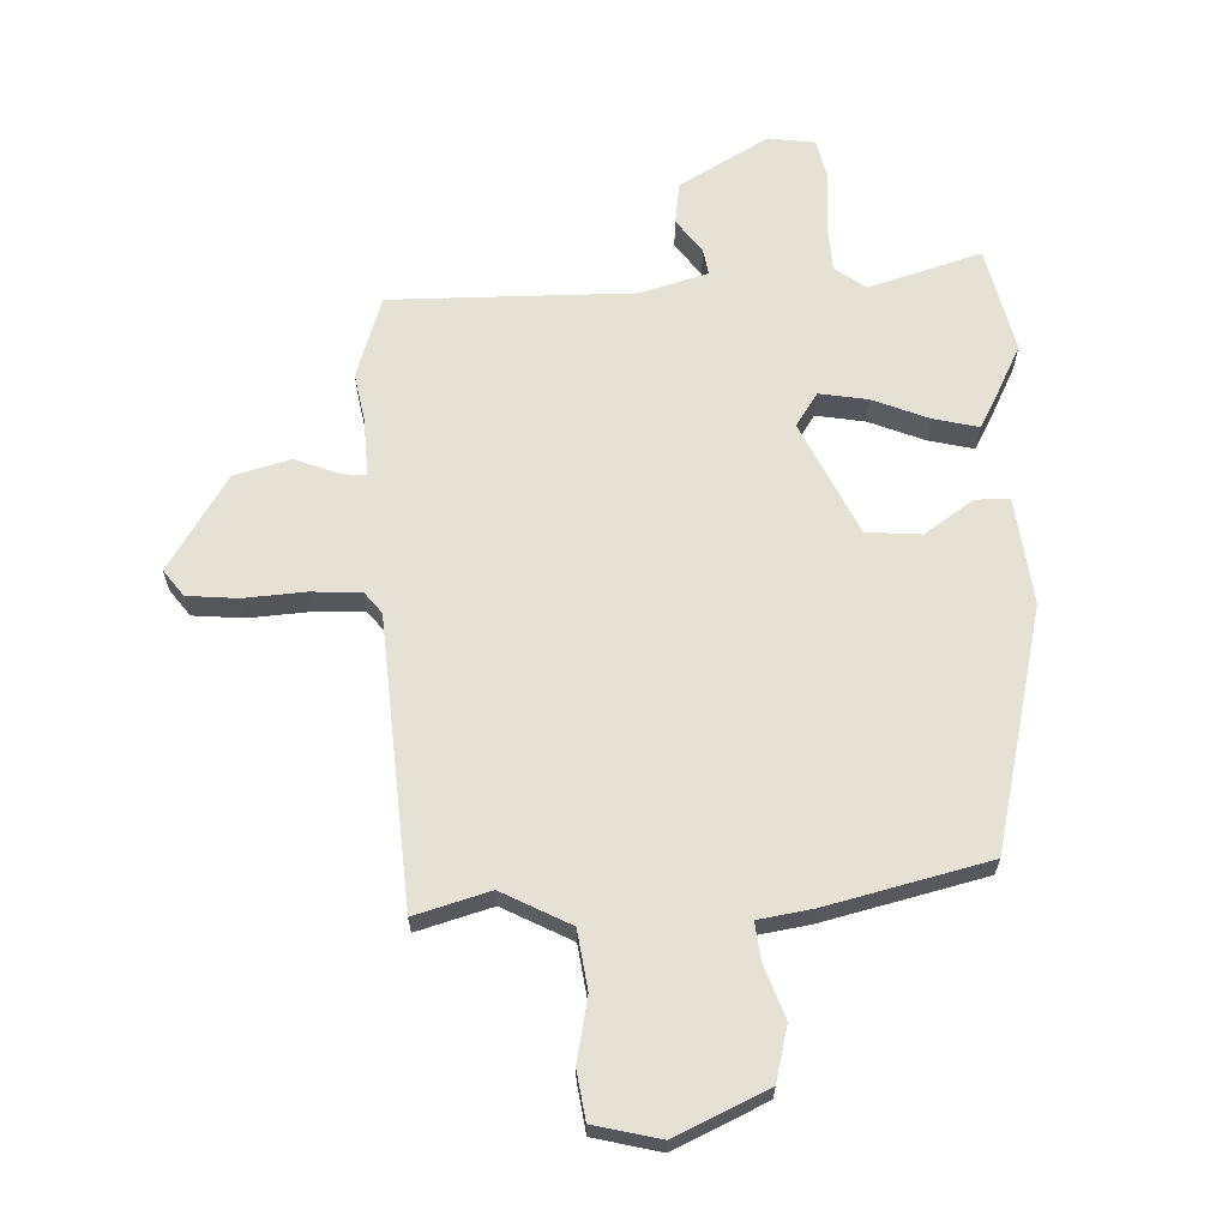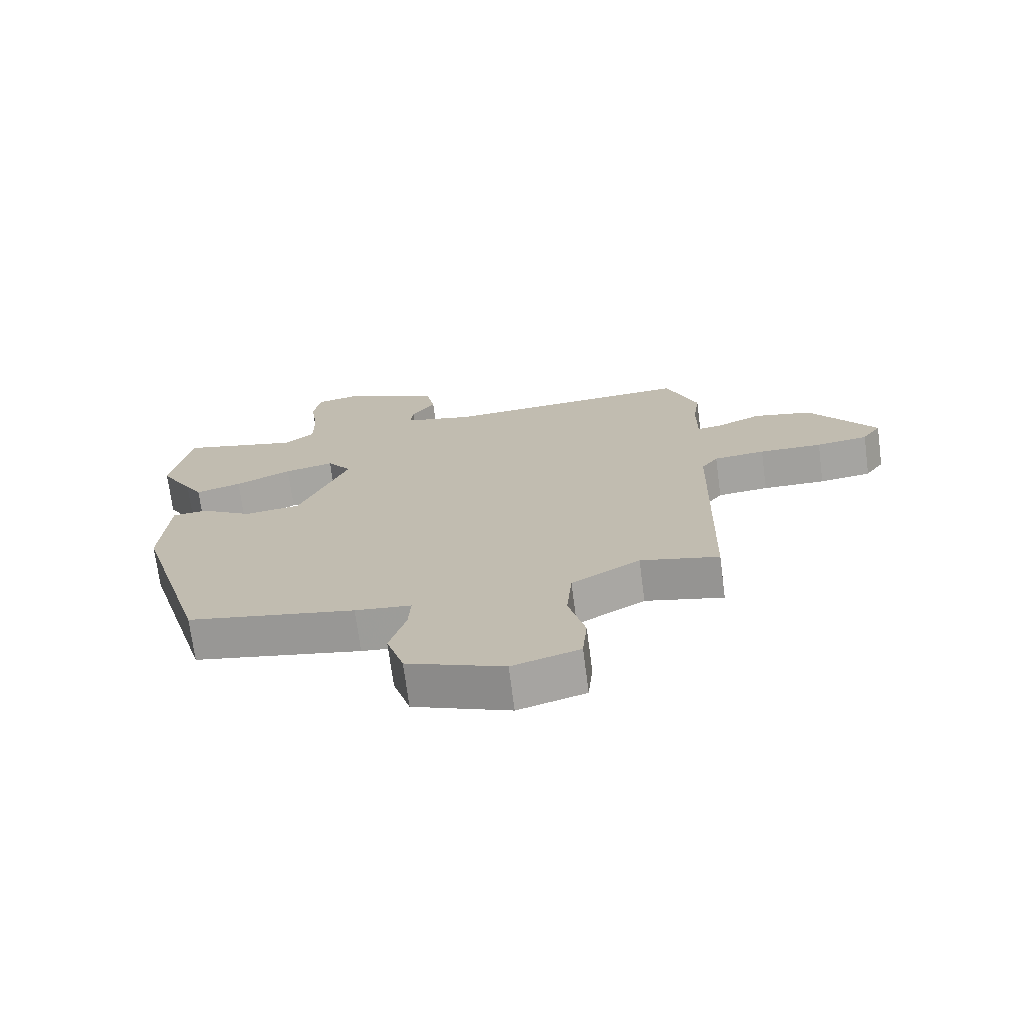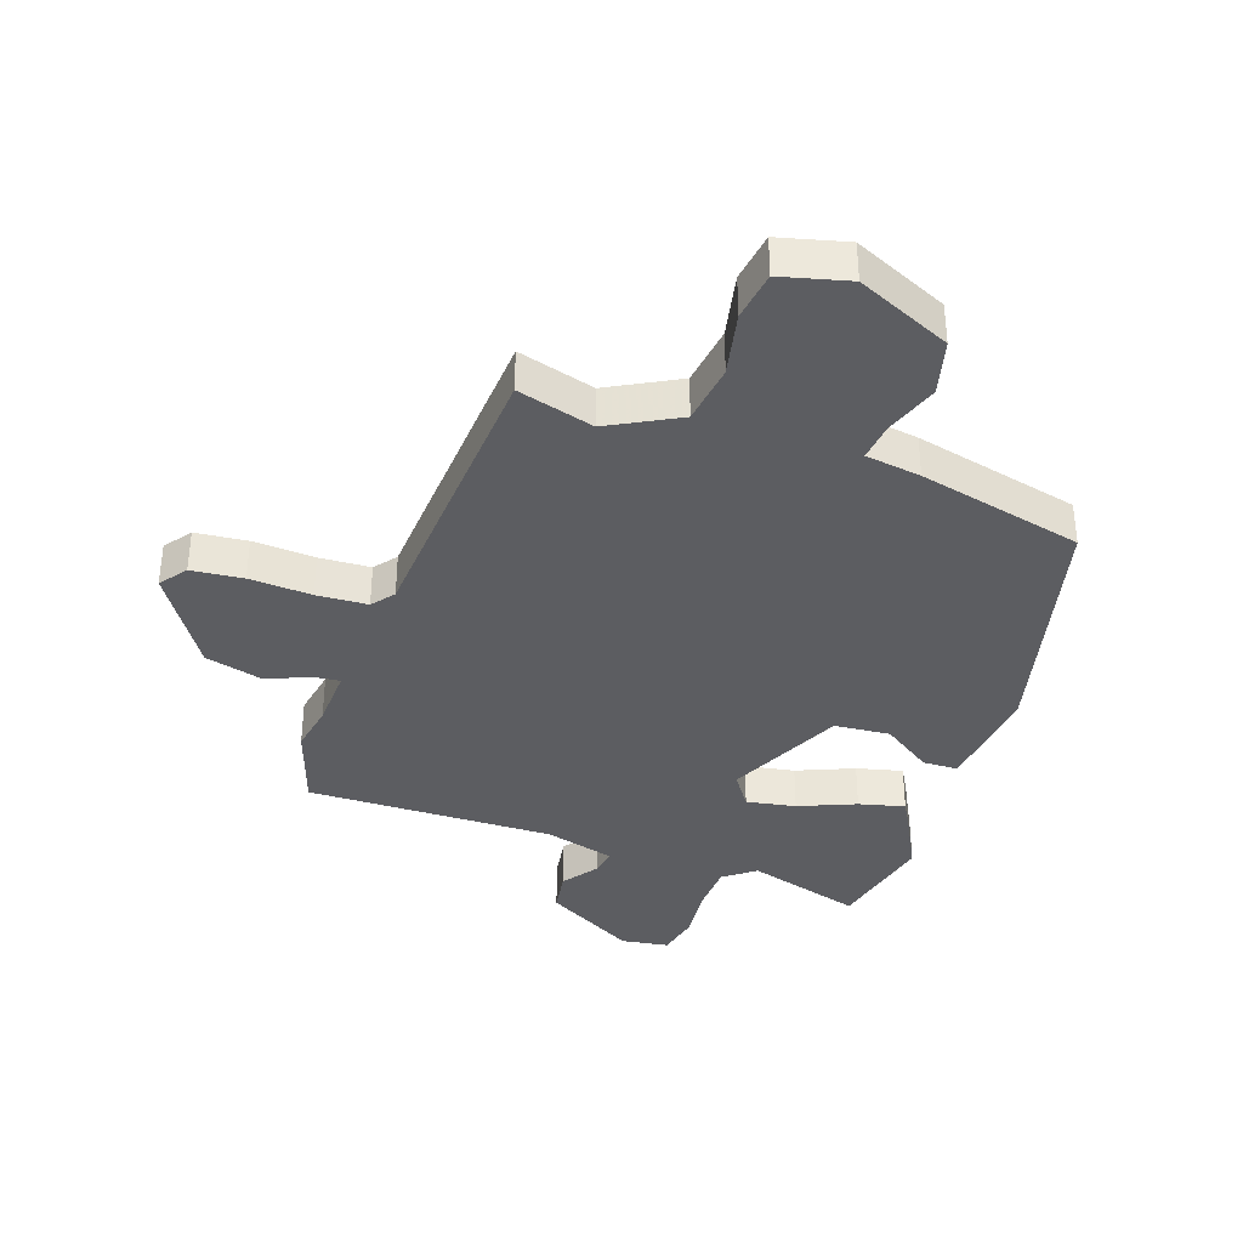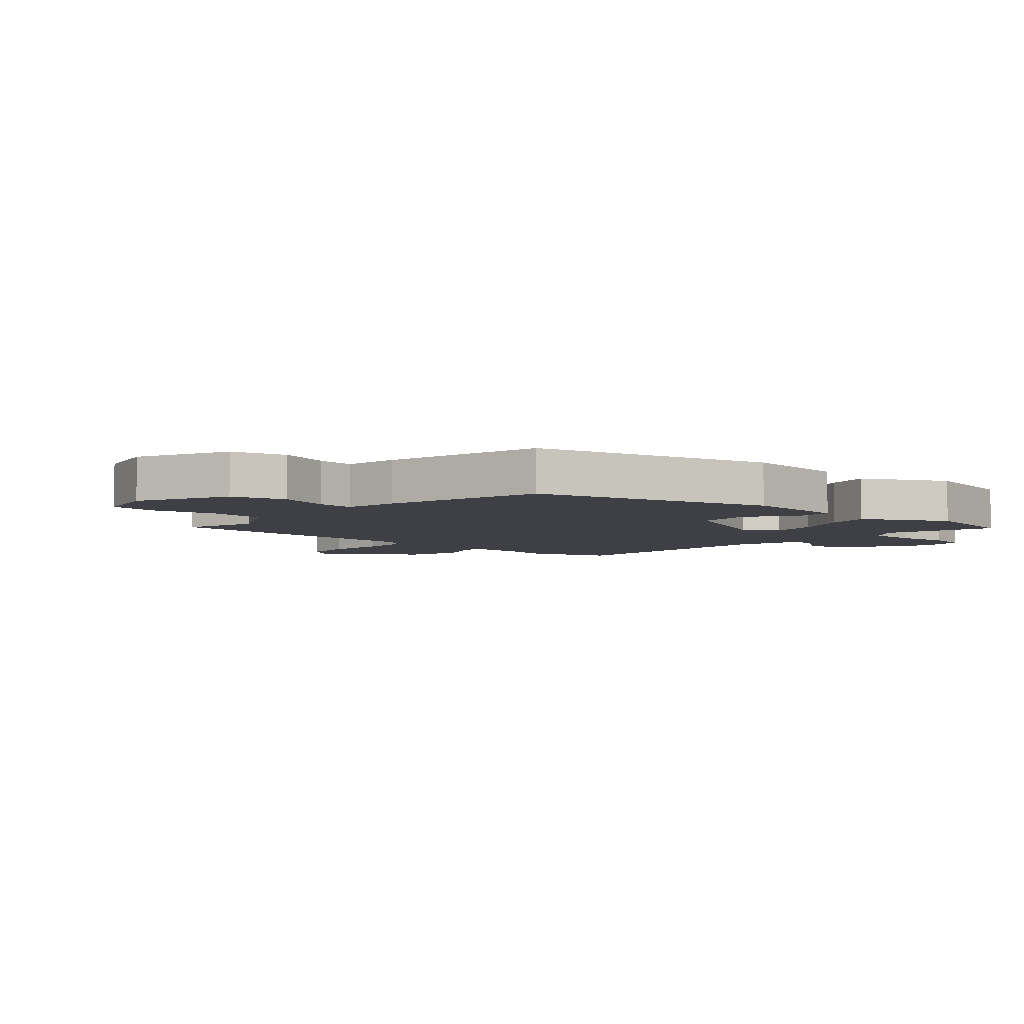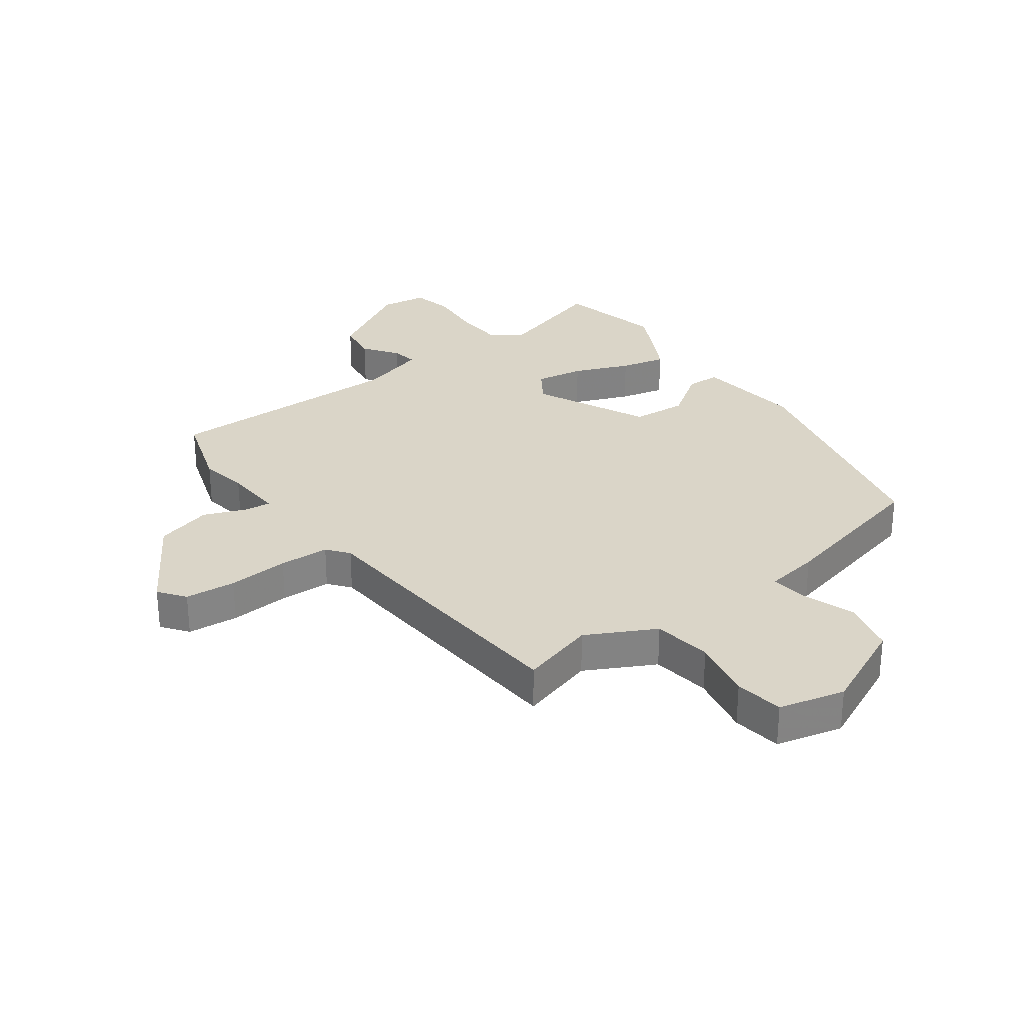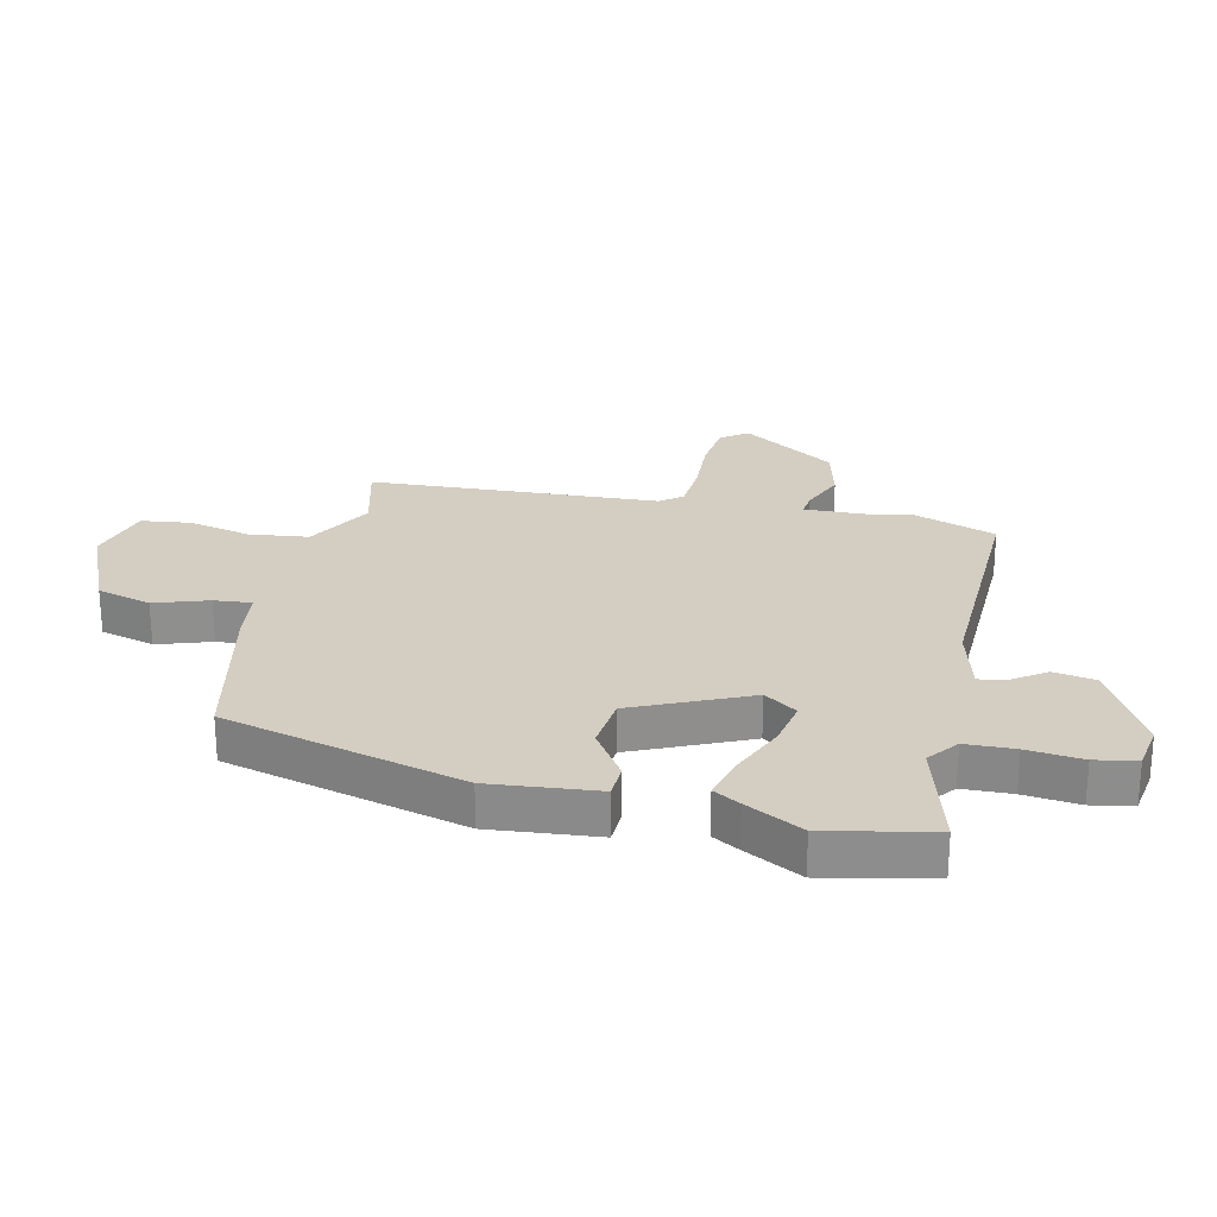
<metadata>
{"format":"obj","ext":"obj","renderer":"f3d","projection":"perspective","resolution":1024,"background":"white","views":[{"elev":64.5,"azim":174.9,"up":"+Y"},{"elev":-71.9,"azim":7.5,"up":"+Z"},{"elev":-36.9,"azim":158.5,"up":"+Y"},{"elev":-5.2,"azim":-134.3,"up":"+Y"},{"elev":29.3,"azim":140.8,"up":"+Y"},{"elev":25.3,"azim":-79.0,"up":"+Y"}]}
</metadata>
<code>
v -0.522 0.07 0.377
v -0.49 0.07 0.557
v -0.297 0.07 0.509
v -0.247 0.07 0.55
v -0.247 0.07 0.633
v -0.26 0.07 0.726
v -0.248 0.07 0.796
v -0.17 0.07 0.811
v -0.016 0.07 0.732
v -0.002 0.07 0.662
v -0.041 0.07 0.602
v -0.046 0.07 0.558
v 0.07 0.07 0.531
v 0.479 0.07 0.555
v 0.531 0.07 0.419
v 0.52 0.07 0.338
v 0.52 0.07 0.238
v 0.561 0.07 0.244
v 0.634 0.07 0.277
v 0.73 0.07 0.256
v 0.839 0.07 0.101
v 0.808 0.07 0.055
v 0.723 0.07 0.043
v 0.62 0.07 0.045
v 0.536 0.07 0.037
v 0.509 0.07 -0.001
v 0.498 0.07 -0.488
v 0.37 0.07 -0.458
v 0.258 0.07 -0.524
v 0.249 0.07 -0.624
v 0.276 0.07 -0.729
v 0.268 0.07 -0.812
v 0.158 0.07 -0.845
v 0 0.07 -0.782
v -0.028 0.07 -0.691
v -0.001 0.07 -0.6
v 0.003 0.07 -0.537
v -0.089 0.07 -0.527
v -0.364 0.07 -0.475
v -0.481 0.07 -0.074
v -0.469 0.07 0.108
v -0.411 0.07 0.112
v -0.326 0.07 0.059
v -0.234 0.07 0.071
v -0.153 0.07 0.267
v -0.193 0.07 0.321
v -0.274 0.07 0.303
v -0.366 0.07 0.26
v -0.441 0.07 0.238
v -0.468 0.07 0.282
v -0.522 0 0.377
v -0.49 0 0.557
v -0.297 0 0.509
v -0.247 0 0.55
v -0.247 0 0.633
v -0.26 0 0.726
v -0.248 0 0.796
v -0.17 0 0.811
v -0.016 0 0.732
v -0.002 0 0.662
v -0.041 0 0.602
v -0.046 0 0.558
v 0.07 0 0.531
v 0.479 0 0.555
v 0.531 0 0.419
v 0.52 0 0.338
v 0.52 0 0.238
v 0.561 0 0.244
v 0.634 0 0.277
v 0.73 0 0.256
v 0.839 0 0.101
v 0.808 0 0.055
v 0.723 0 0.043
v 0.62 0 0.045
v 0.536 0 0.037
v 0.509 0 -0.001
v 0.498 0 -0.488
v 0.37 0 -0.458
v 0.258 0 -0.524
v 0.249 0 -0.624
v 0.276 0 -0.729
v 0.268 0 -0.812
v 0.158 0 -0.845
v 0 0 -0.782
v -0.028 0 -0.691
v -0.001 0 -0.6
v 0.003 0 -0.537
v -0.089 0 -0.527
v -0.364 0 -0.475
v -0.481 0 -0.074
v -0.469 0 0.108
v -0.411 0 0.112
v -0.326 0 0.059
v -0.234 0 0.071
v -0.153 0 0.267
v -0.193 0 0.321
v -0.274 0 0.303
v -0.366 0 0.26
v -0.441 0 0.238
v -0.468 0 0.282
f 1 2 3
f 50 1 3
f 49 50 3
f 48 49 3
f 47 48 3
f 46 47 3 4
f 45 46 4 5
f 41 42 43
f 40 41 43
f 39 40 43
f 38 39 43
f 37 38 43
f 37 43 44
f 34 35 36
f 33 34 36
f 32 33 36
f 31 32 36
f 30 31 36
f 29 30 36 37
f 37 44 45
f 29 37 45
f 28 29 45
f 22 23 24
f 21 22 24
f 20 21 24
f 19 20 24
f 18 19 24
f 17 18 24 25
f 13 14 15 16
f 12 13 16 17
f 9 10 11
f 8 9 11
f 7 8 11
f 6 7 11
f 5 6 11
f 5 11 12
f 45 5 12
f 28 45 12
f 27 28 12
f 26 27 12
f 12 17 25 26
f 53 52 51
f 53 51 100
f 53 100 99
f 53 99 98
f 53 98 97
f 54 53 97 96
f 55 54 96 95
f 93 92 91
f 93 91 90
f 93 90 89
f 93 89 88
f 93 88 87
f 94 93 87
f 86 85 84
f 86 84 83
f 86 83 82
f 86 82 81
f 86 81 80
f 87 86 80 79
f 95 94 87
f 95 87 79
f 95 79 78
f 74 73 72
f 74 72 71
f 74 71 70
f 74 70 69
f 74 69 68
f 75 74 68 67
f 66 65 64 63
f 67 66 63 62
f 61 60 59
f 61 59 58
f 61 58 57
f 61 57 56
f 61 56 55
f 62 61 55
f 62 55 95
f 62 95 78
f 62 78 77
f 62 77 76
f 76 75 67 62
f 1 51 52 2
f 2 52 53 3
f 3 53 54 4
f 4 54 55 5
f 5 55 56 6
f 6 56 57 7
f 7 57 58 8
f 8 58 59 9
f 9 59 60 10
f 10 60 61 11
f 11 61 62 12
f 12 62 63 13
f 13 63 64 14
f 14 64 65 15
f 15 65 66 16
f 16 66 67 17
f 17 67 68 18
f 18 68 69 19
f 19 69 70 20
f 20 70 71 21
f 21 71 72 22
f 22 72 73 23
f 23 73 74 24
f 24 74 75 25
f 25 75 76 26
f 26 76 77 27
f 27 77 78 28
f 28 78 79 29
f 29 79 80 30
f 30 80 81 31
f 31 81 82 32
f 32 82 83 33
f 33 83 84 34
f 34 84 85 35
f 35 85 86 36
f 36 86 87 37
f 37 87 88 38
f 38 88 89 39
f 39 89 90 40
f 40 90 91 41
f 41 91 92 42
f 42 92 93 43
f 43 93 94 44
f 44 94 95 45
f 45 95 96 46
f 46 96 97 47
f 47 97 98 48
f 48 98 99 49
f 49 99 100 50
f 50 100 51 1

</code>
